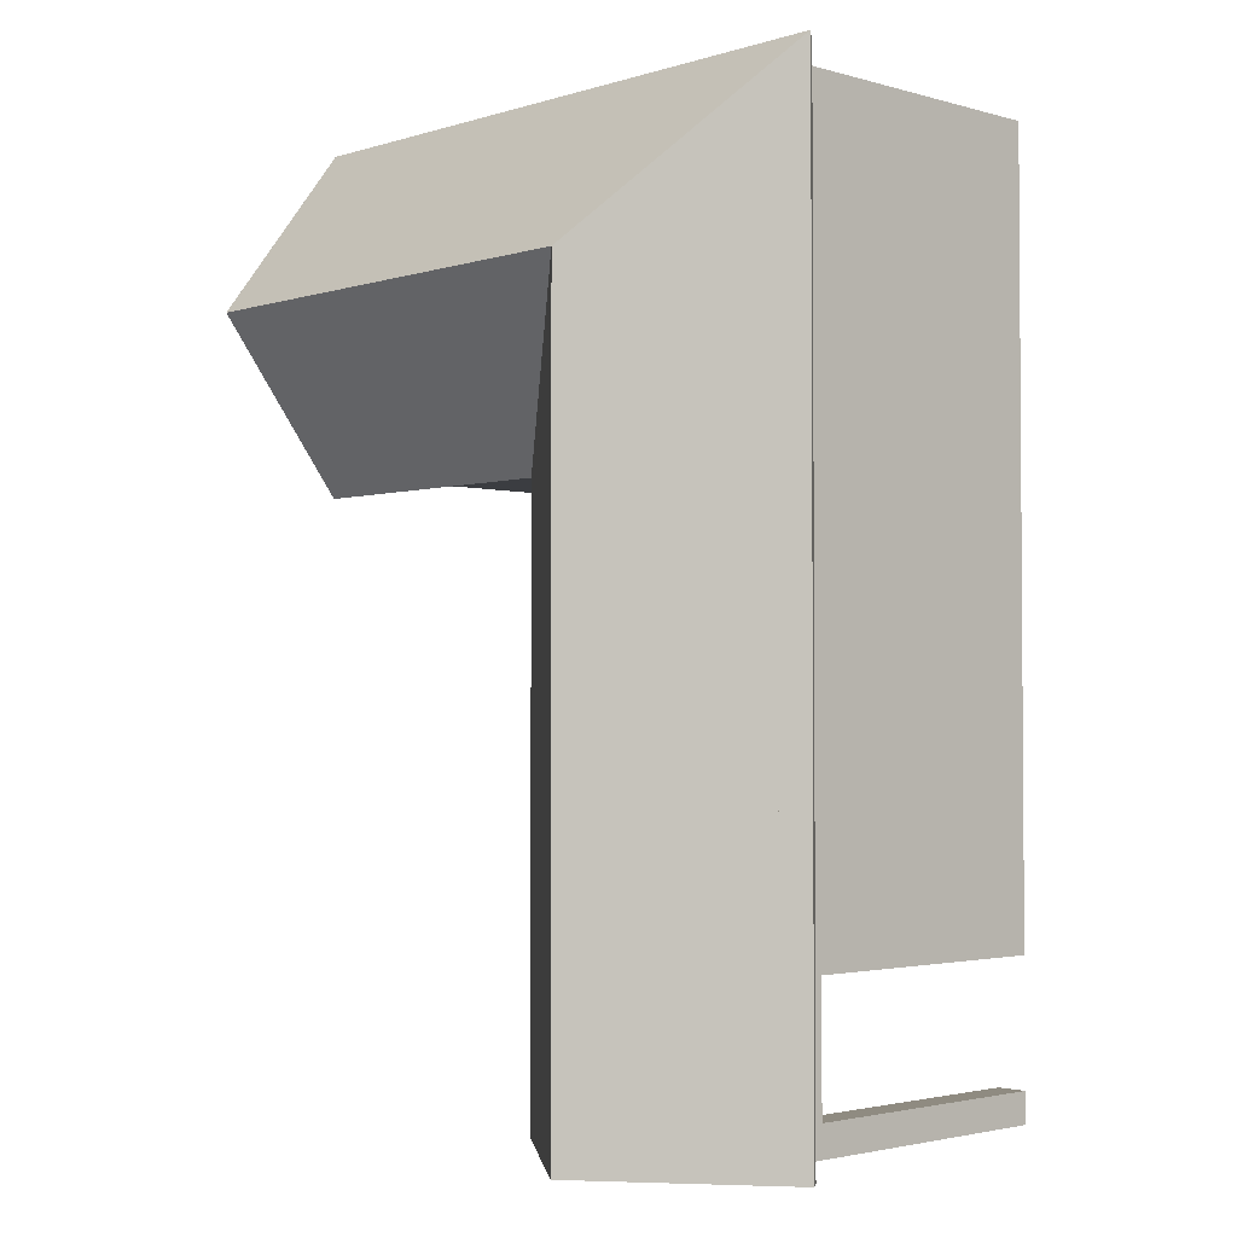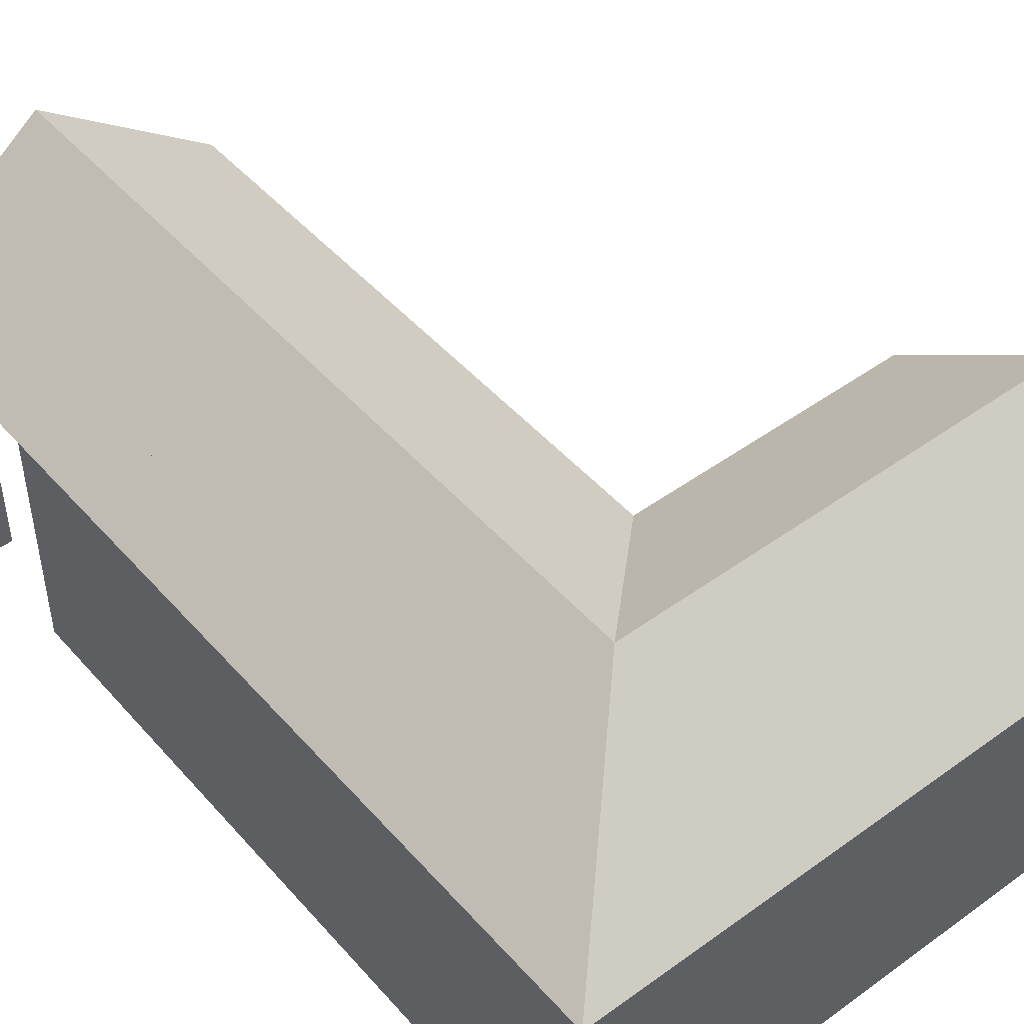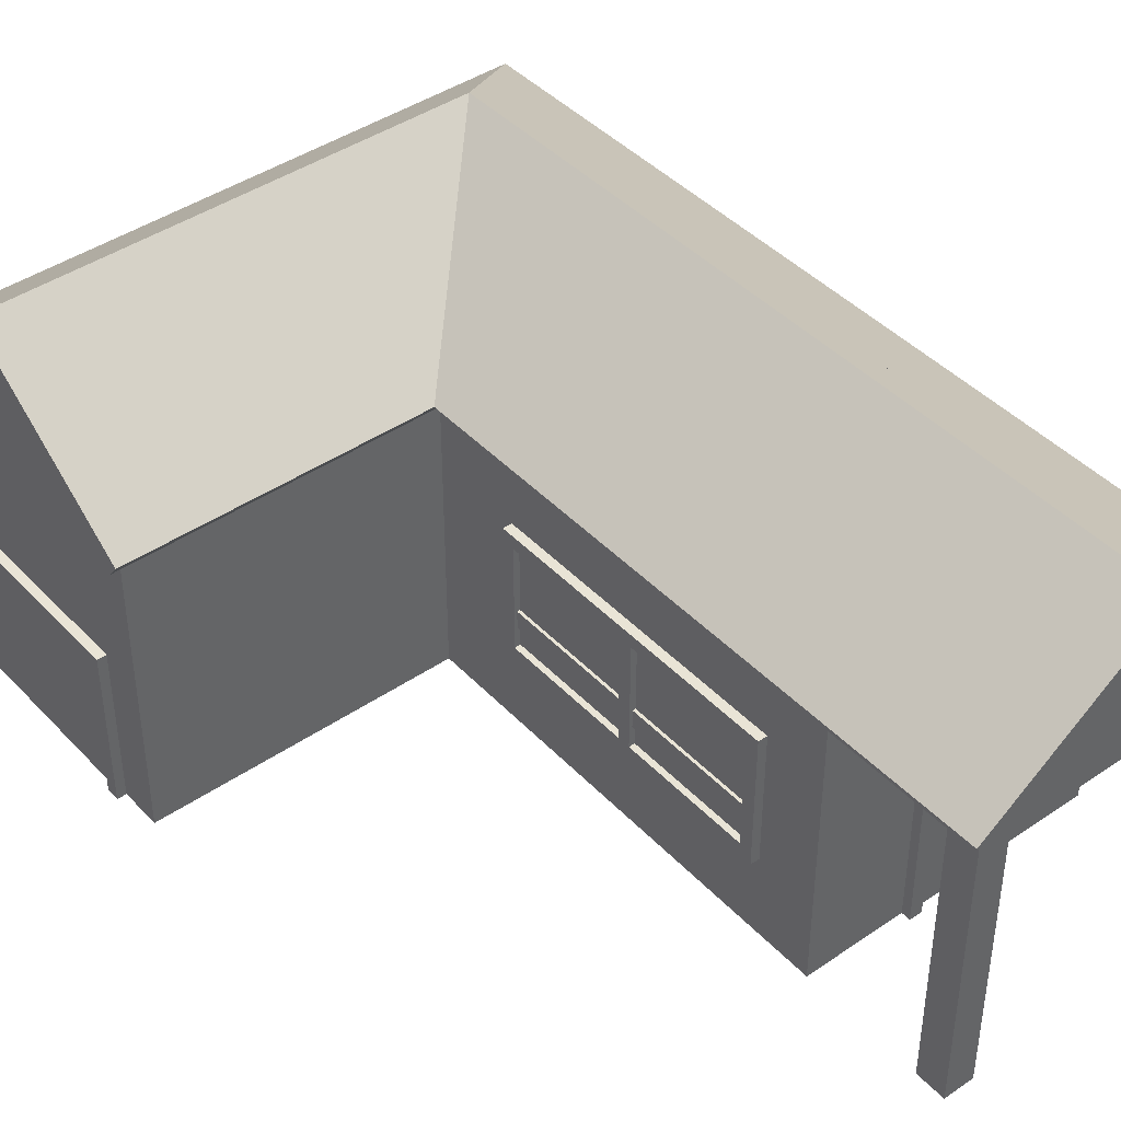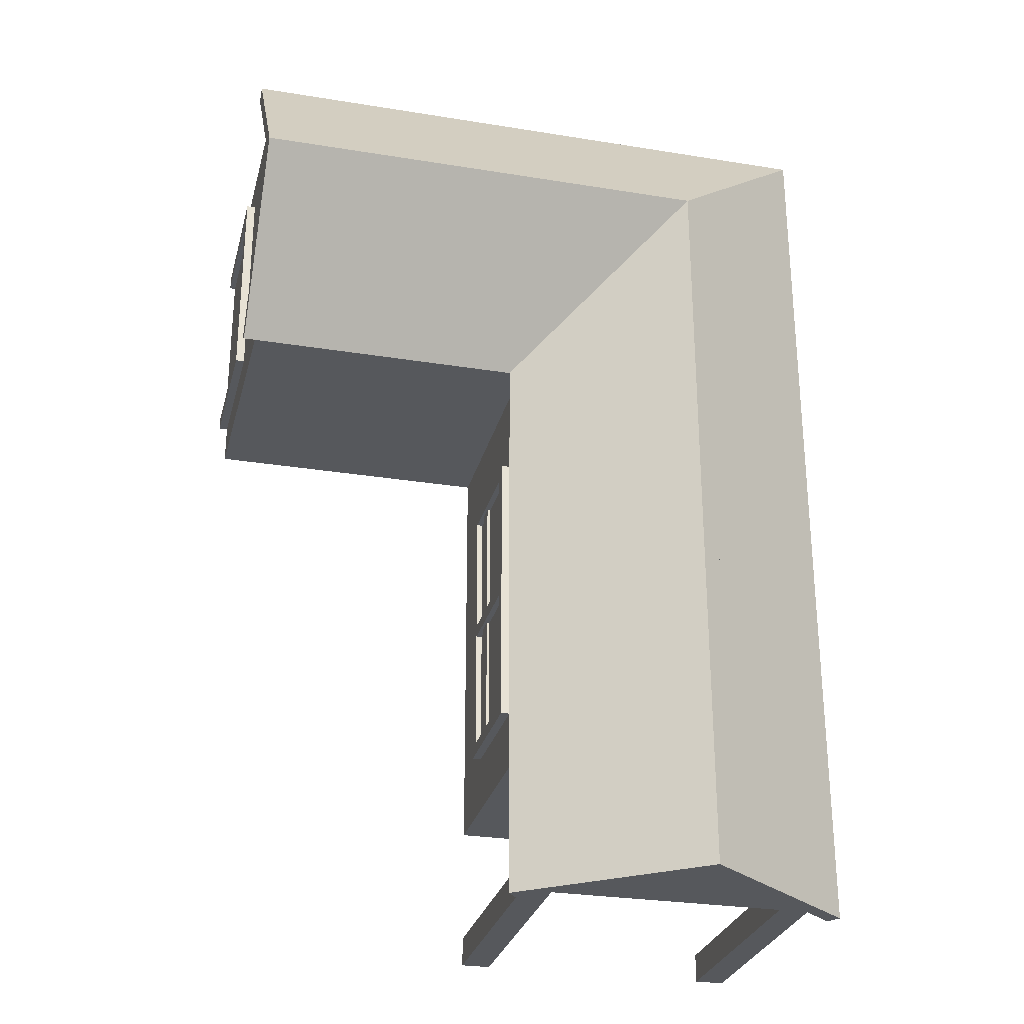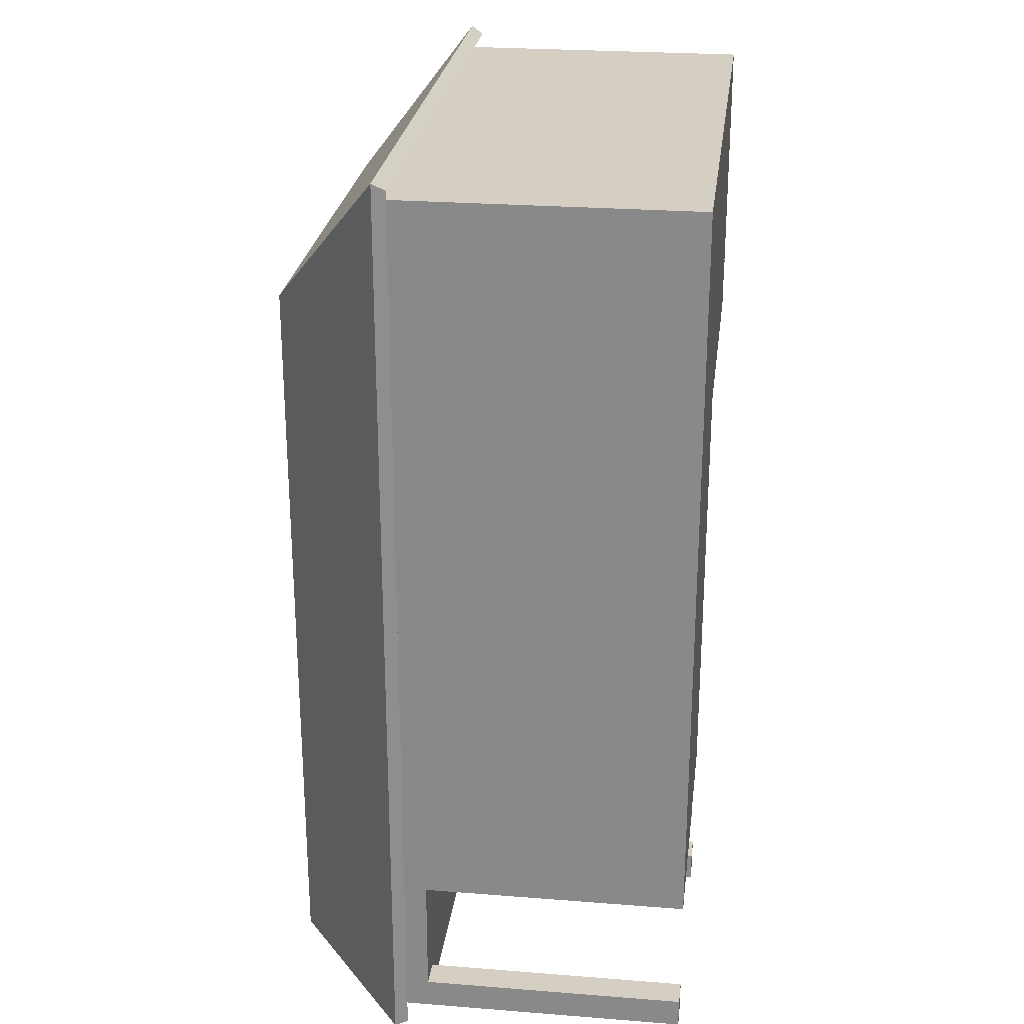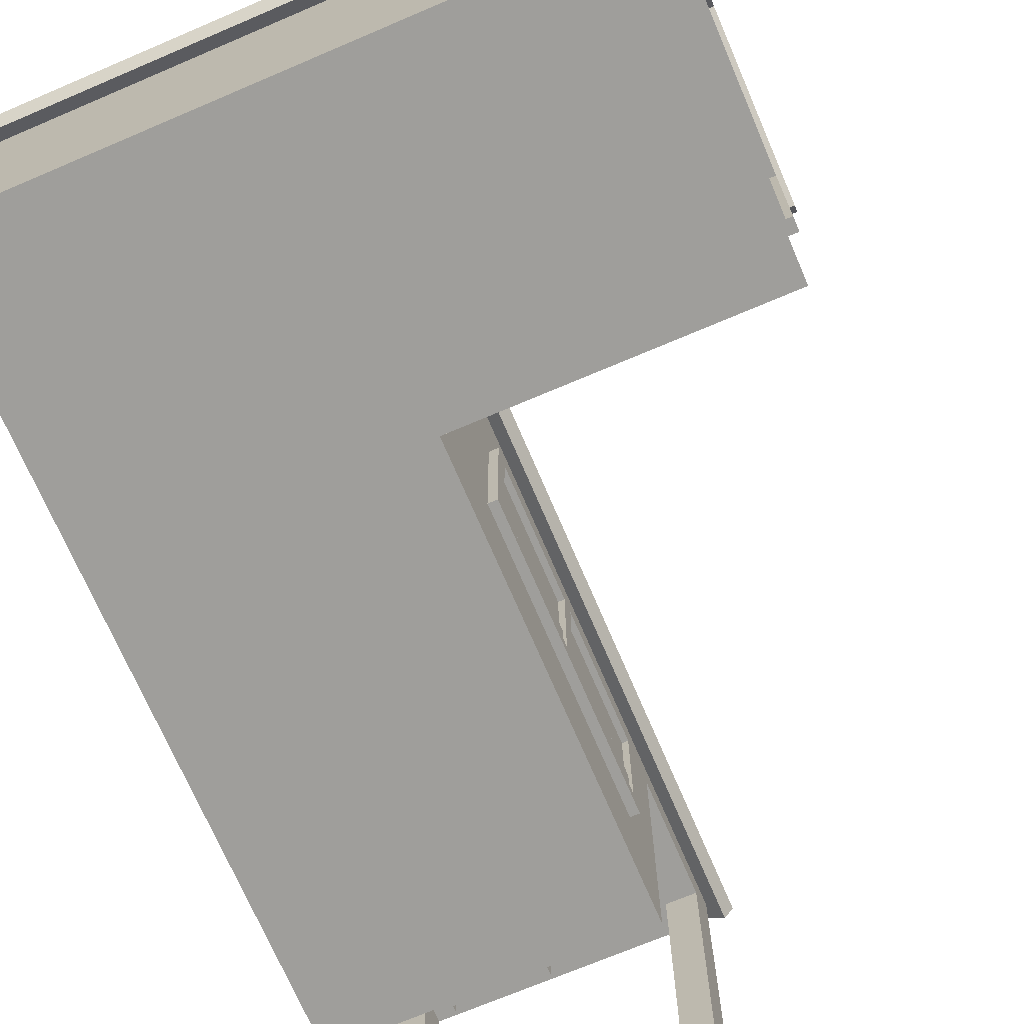
<metadata>
{"format":"obj","ext":"obj","renderer":"f3d","projection":"perspective","resolution":1024,"background":"white","views":[{"elev":-2.5,"azim":-133.6,"up":"+Z"},{"elev":47.7,"azim":-39.1,"up":"+Y"},{"elev":42.6,"azim":140.8,"up":"+Y"},{"elev":-28.3,"azim":166.2,"up":"+Z"},{"elev":25.5,"azim":-82.8,"up":"+Z"},{"elev":-70.8,"azim":23.1,"up":"+Y"}]}
</metadata>
<code>
v 0.5 -6.016e-15 -2
v -0.5 -6.016e-15 -2
v 0.5 0 -1.5
v -0.5 0 -1.5
v 0.5 0.15 -2
v 0.5 0.15 -1.5
v -0.5 0.15 -1.5
v -0.5 0.15 -2
v 0.4 0.15 -2.5
v 0.4 0 -2.4
v 0.4 0 -2.5
v 0.4 0.15 -2.4
v 0.5 0 -2.5
v 0.5 0.15 -2.5
v -0.5 -1.015e-16 -2.4
v -0.5 0.15 -2.4
v -0.4 0 -2.4
v -0.4 0.15 -2.4
v -0.5 0 -2.5
v -0.5 0.15 -2.5
v -0.4 0 -2.5
v -0.4 0.15 -2.5
v 0.5 -1.015e-16 -2.4
v 0.5 0.15 -2.4
v -0.5 1 -2.5
v 0.5 1 -2.5
v -0.5 1 -1.5
v 0.5 1 -1.5
v 0.5 0.9 -2.4
v 0.5 0.9 -2
v -0.5 0.9 -2
v -0.5 0.9 -2.4
v -0.4 0.9 -2.4
v -0.4 0.9 -2.5
v 0.4 0.9 -2.5
v 0.4 0.9 -2.4
f 3 2 1
f 2 3 4
f 5 3 1
f 3 5 6
f 3 7 4
f 7 3 6
f 4 8 2
f 8 4 7
f 11 10 9
f 12 9 10
f 11 9 13
f 14 13 9
f 17 16 15
f 16 17 18
f 16 19 15
f 19 16 20
f 19 20 21
f 22 21 20
f 23 12 10
f 12 23 24
f 23 11 13
f 11 23 10
f 17 21 18
f 22 18 21
f 13 24 23
f 24 13 14
f 17 19 21
f 19 17 15
f 5 2 8
f 2 5 1
f 27 26 25
f 26 27 28
f 6 27 7
f 27 6 28
f 14 29 24
f 29 14 26
f 29 26 30
f 28 30 26
f 28 5 30
f 5 28 6
f 9 10 11
f 10 9 12
f 13 9 11
f 9 13 14
f 7 31 8
f 31 7 27
f 31 27 25
f 25 32 31
f 20 32 25
f 32 20 16
f 18 32 16
f 32 18 33
f 21 20 19
f 20 21 22
f 18 21 17
f 21 18 22
f 34 18 22
f 18 34 33
f 25 34 20
f 34 25 26
f 20 34 22
f 34 26 35
f 35 26 9
f 9 26 14
f 12 29 36
f 29 12 24
f 36 9 12
f 9 36 35
f 30 36 29
f 36 30 33
f 33 30 32
f 32 30 31
f 34 36 33
f 36 34 35
f 31 5 8
f 5 31 30
v 0.5 0 -1.5
v -0.5 0 -1.5
v 0.5 0 0.5
v -0.5 0 0.5
v -0.5 0.15 -1.5
v 0.5 0.15 -1.5
v 0.5 0.15 0.5
v -0.5 0.15 0.5
v -0.5 1 -1.5
v 0.5 1 -1.5
v -0.5 1 0.5
v 0.5 1 0.5
f 39 38 37
f 38 39 40
f 42 38 41
f 38 42 37
f 42 39 37
f 39 42 43
f 39 44 40
f 44 39 43
f 44 38 40
f 38 44 41
f 47 46 45
f 46 47 48
f 46 41 45
f 41 46 42
f 47 41 44
f 41 47 45
f 43 47 44
f 47 43 48
f 46 43 42
f 43 46 48
v 1.5 0 -0.5
v 0.5 0 -0.5
v 1.5 0 0.5
v 0.5 0 0.5
v 0.5 0.15 -0.5
v 1.5 0.15 -0.5
v 1.5 0.15 0.5
v 0.5 0.15 0.5
v 0.5 1 -0.5
v 1.5 1 -0.5
v 0.5 1 0.5
v 1.5 1 0.5
f 51 50 49
f 50 51 52
f 54 50 53
f 50 54 49
f 54 51 49
f 51 54 55
f 51 56 52
f 56 51 55
f 56 50 52
f 50 56 53
f 59 58 57
f 58 59 60
f 58 53 57
f 53 58 54
f 59 53 56
f 53 59 57
f 55 59 56
f 59 55 60
f 58 55 54
f 55 58 60
v 0.5 1 -0.5
v 0.5 1.38 5.96e-08
v 0.5 1.063 -0.5
v 0.5 1.443 5.96e-08
v 0.5 1.168 0.2787
v 0.5 1.01 0.5701
v 0.5 0.9697 0.5398
v 5.961e-08 1.443 -0.5
v 5.961e-08 1.38 -0.5
v -0.5 1 -0.5
v -0.5701 1.01 -0.5
v -0.5398 0.9697 -0.5
v -0.5398 0.9697 0.5398
v -0.5 1 0.5
v -0.5701 1.01 0.5701
v 1.162e-12 1.443 -4.505e-13
f 63 62 61
f 62 63 64
f 64 65 62
f 66 65 64
f 66 59 65
f 59 66 67
f 61 68 63
f 68 61 69
f 68 69 70
f 68 70 71
f 71 70 72
f 73 59 67
f 59 73 74
f 64 75 66
f 75 64 76
f 72 74 73
f 74 72 70
f 73 71 72
f 71 73 75
f 76 71 75
f 71 76 68
f 66 73 67
f 73 66 75
f 63 76 64
f 68 76 63
f 70 69 61
f 61 65 59
f 65 61 62
f 74 61 59
f 61 74 70
v 0.5 1.38 -4.371e-08
v 0.5 1 0.5
v 0.5 1 -0.5
v 1.5 1 -0.5
v 1.5 1 0.5
v 1.5 1.38 4.371e-08
v 0.45 0.9697 0.5398
v 0.45 1.01 0.5701
v 1.55 0.9697 0.5398
v 1.55 1.01 0.5701
v 1.55 1.443 4.808e-08
v 1.55 1.38 4.808e-08
v 1.55 1.01 -0.5701
v 1.55 0.9697 -0.5398
v 0.45 0.9697 -0.5398
v 0.45 1.01 -0.5701
v 0.45 1.38 -4.808e-08
v 0.45 1.443 -4.808e-08
f 79 78 77
f 80 78 79
f 78 80 81
f 80 82 81
f 85 84 83
f 84 85 86
f 85 87 86
f 87 85 88
f 87 88 89
f 89 88 90
f 92 90 91
f 90 92 89
f 91 79 93
f 79 91 90
f 79 90 80
f 80 90 88
f 88 82 80
f 77 93 79
f 88 81 82
f 85 81 88
f 85 78 81
f 83 78 85
f 83 77 78
f 77 83 93
f 94 83 84
f 83 94 93
f 93 94 92
f 93 92 91
f 87 92 94
f 92 87 89
f 86 94 84
f 94 86 87
v -5.96e-08 1.38 -1.5
v -0.5 1 -1.5
v 0.5 1 -1.5
v 0.5 1 -0.5
v -0.5 1 -0.5
v 5.96e-08 1.38 -0.5
v -0.5398 0.9697 -1.55
v -0.5701 1.01 -1.55
v -0.5398 0.9697 -0.45
v -0.5701 1.01 -0.45
v 5.96e-08 1.443 -0.45
v 5.96e-08 1.38 -0.45
v 0.5701 1.01 -0.45
v 0.5398 0.9697 -0.45
v 0.5398 0.9697 -1.55
v 0.5701 1.01 -1.55
v -5.96e-08 1.38 -1.55
v -5.96e-08 1.443 -1.55
f 97 96 95
f 98 96 97
f 96 98 99
f 98 100 99
f 103 102 101
f 102 103 104
f 103 105 104
f 105 103 106
f 105 106 107
f 107 106 108
f 110 108 109
f 108 110 107
f 109 97 111
f 97 109 108
f 97 108 98
f 98 108 106
f 106 100 98
f 95 111 97
f 106 99 100
f 103 99 106
f 103 96 99
f 101 96 103
f 101 95 96
f 95 101 111
f 112 101 102
f 101 112 111
f 111 112 110
f 111 110 109
f 105 110 112
f 110 105 107
f 104 112 102
f 112 104 105
v -5.96e-08 1.38 -2.5
v 5.96e-08 1.38 -1.5
v -0.5398 0.9697 -2.55
v -0.5701 1.01 -2.55
v -0.5398 0.9697 -1.45
v -0.5701 1.01 -1.45
v 5.96e-08 1.443 -1.45
v 5.96e-08 1.38 -1.45
v 0.5701 1.01 -1.45
v 0.5398 0.9697 -1.45
v 0.5398 0.9697 -2.55
v 0.5701 1.01 -2.55
v -5.96e-08 1.38 -2.55
v -5.96e-08 1.443 -2.55
f 26 25 113
f 28 25 26
f 25 28 27
f 28 114 27
f 117 116 115
f 116 117 118
f 117 119 118
f 119 117 120
f 119 120 121
f 121 120 122
f 124 122 123
f 122 124 121
f 123 26 125
f 26 123 122
f 26 122 28
f 28 122 120
f 120 114 28
f 113 125 26
f 120 27 114
f 117 27 120
f 117 25 27
f 115 25 117
f 115 113 25
f 113 115 125
f 126 115 116
f 115 126 125
f 125 126 124
f 125 124 123
f 119 124 126
f 124 119 121
f 118 126 116
f 126 118 119
v -0.1198 2.256e-17 -2.03
v -0.1198 2.256e-17 -2.01
v -0.1198 0.7306 -2.03
v -0.1198 0.4685 -2.02
v -0.1198 0.5285 -2.02
v -0.1198 0.5285 -2.01
v -0.1198 0.7306 -2.01
v -0.1198 0.4685 -2.01
v -0.163 0.7738 -2.03
v 0.163 0.7738 -2.03
v -0.163 0.7738 -2
v 0.163 0.7738 -2
v -0.163 2.256e-17 -2
v -0.163 2.256e-17 -2.03
v 0.1198 0.5285 -2.02
v 0.1198 0.5285 -2.01
v 0.1198 0.7306 -2.03
v 0.1198 0.7306 -2.01
v 0.1198 2.256e-17 -2.03
v 0.163 2.256e-17 -2.03
v 0.163 2.256e-17 -2
v 0.1198 2.256e-17 -2.01
v 0.1198 0.4685 -2.02
v 0.1198 0.4685 -2.01
f 129 128 127
f 128 129 130
f 130 129 131
f 131 129 132
f 132 129 133
f 134 128 130
f 137 136 135
f 136 137 138
f 137 140 139
f 140 137 135
f 132 141 131
f 141 132 142
f 144 129 143
f 129 144 133
f 135 129 140
f 129 135 136
f 129 136 143
f 143 136 145
f 145 136 146
f 127 140 129
f 136 147 146
f 147 136 138
f 147 145 146
f 145 147 148
f 148 147 128
f 139 128 147
f 140 128 139
f 128 140 127
f 141 130 131
f 130 141 149
f 144 141 142
f 143 141 144
f 143 149 141
f 145 149 143
f 145 150 149
f 150 145 148
f 150 130 149
f 130 150 134
f 150 128 134
f 128 150 148
f 144 132 133
f 132 144 142
v 0.51 0.3194 -1.278
v 0.52 0.3885 -1.278
v 0.53 0.3194 -1.278
v 0.53 0.6806 -1.278
v 0.52 0.4485 -1.278
v 0.51 0.4485 -1.278
v 0.51 0.6806 -1.278
v 0.51 0.3885 -1.278
v 0.53 0.7238 -1.8
v 0.53 0.7238 -0.8
v 0.5 0.7238 -1.8
v 0.5 0.7238 -0.8
v 0.52 0.4485 -0.8432
v 0.51 0.4485 -0.8432
v 0.53 0.6806 -0.8432
v 0.51 0.6806 -0.8432
v 0.53 0.2762 -1.8
v 0.53 0.6806 -1.757
v 0.53 0.6806 -1.322
v 0.53 0.3194 -1.322
v 0.53 0.3194 -0.8432
v 0.53 0.3194 -1.757
v 0.53 0.2762 -0.8
v 0.5 0.2762 -0.8
v 0.52 0.3885 -0.8432
v 0.51 0.3194 -0.8432
v 0.51 0.3885 -0.8432
v 0.51 0.4485 -1.322
v 0.52 0.4485 -1.322
v 0.51 0.6806 -1.322
v 0.52 0.3885 -1.322
v 0.51 0.3885 -1.322
v 0.51 0.3194 -1.322
v 0.52 0.3885 -1.757
v 0.51 0.3885 -1.757
v 0.5 0.2762 -1.8
v 0.52 0.4485 -1.757
v 0.51 0.4485 -1.757
v 0.51 0.3194 -1.757
v 0.51 0.6806 -1.757
f 153 152 151
f 152 153 154
f 152 154 155
f 155 154 156
f 156 154 157
f 158 151 152
f 161 160 159
f 160 161 162
f 156 163 155
f 163 156 164
f 166 154 165
f 154 166 157
f 159 168 167
f 168 159 160
f 168 160 169
f 169 160 154
f 169 154 170
f 154 160 165
f 165 160 171
f 172 167 168
f 167 172 173
f 173 172 170
f 173 171 160
f 173 170 153
f 153 170 154
f 173 153 171
f 160 174 173
f 174 160 162
f 163 152 155
f 152 163 175
f 151 171 153
f 171 151 176
f 166 163 164
f 165 163 166
f 165 175 163
f 171 175 165
f 171 177 175
f 177 171 176
f 177 152 175
f 152 177 158
f 180 179 178
f 169 179 180
f 169 181 179
f 170 181 169
f 170 182 181
f 182 170 183
f 182 184 181
f 184 182 185
f 161 167 186
f 167 161 159
f 188 179 187
f 179 188 178
f 172 184 189
f 184 172 168
f 184 168 187
f 187 168 188
f 188 168 190
f 185 189 184
f 174 167 173
f 167 174 186
f 180 168 169
f 168 180 190
f 179 184 187
f 184 179 181
f 189 170 172
f 170 189 183
f 177 151 158
f 151 177 176
f 166 156 157
f 156 166 164
f 182 189 185
f 189 182 183
f 180 188 190
f 188 180 178
v 1.53 2.256e-17 -0.3198
v 1.51 2.256e-17 -0.3198
v 1.53 0.4685 -0.3198
v 1.51 0.4685 -0.3198
v 1.5 2.256e-17 -0.363
v 1.53 2.256e-17 -0.363
v 1.5 0.5285 -0.363
v 1.53 0.5285 -0.363
v 1.53 0.5285 0.363
v 1.5 0.5285 0.363
v 1.53 2.256e-17 0.363
v 1.53 2.256e-17 0.3198
v 1.5 2.256e-17 0.363
v 1.51 2.256e-17 0.3198
v 1.53 0.4685 0.3198
v 1.51 0.4685 0.3198
f 193 192 191
f 192 193 194
f 197 196 195
f 196 197 198
f 197 199 198
f 199 197 200
f 203 202 201
f 202 203 204
f 204 203 192
f 195 192 203
f 196 192 195
f 192 196 191
f 206 193 205
f 193 206 194
f 206 202 204
f 202 206 205
f 198 193 196
f 193 198 199
f 193 199 205
f 205 199 202
f 202 199 201
f 191 196 193
f 199 203 201
f 203 199 200
f 206 192 194
f 192 206 204

</code>
